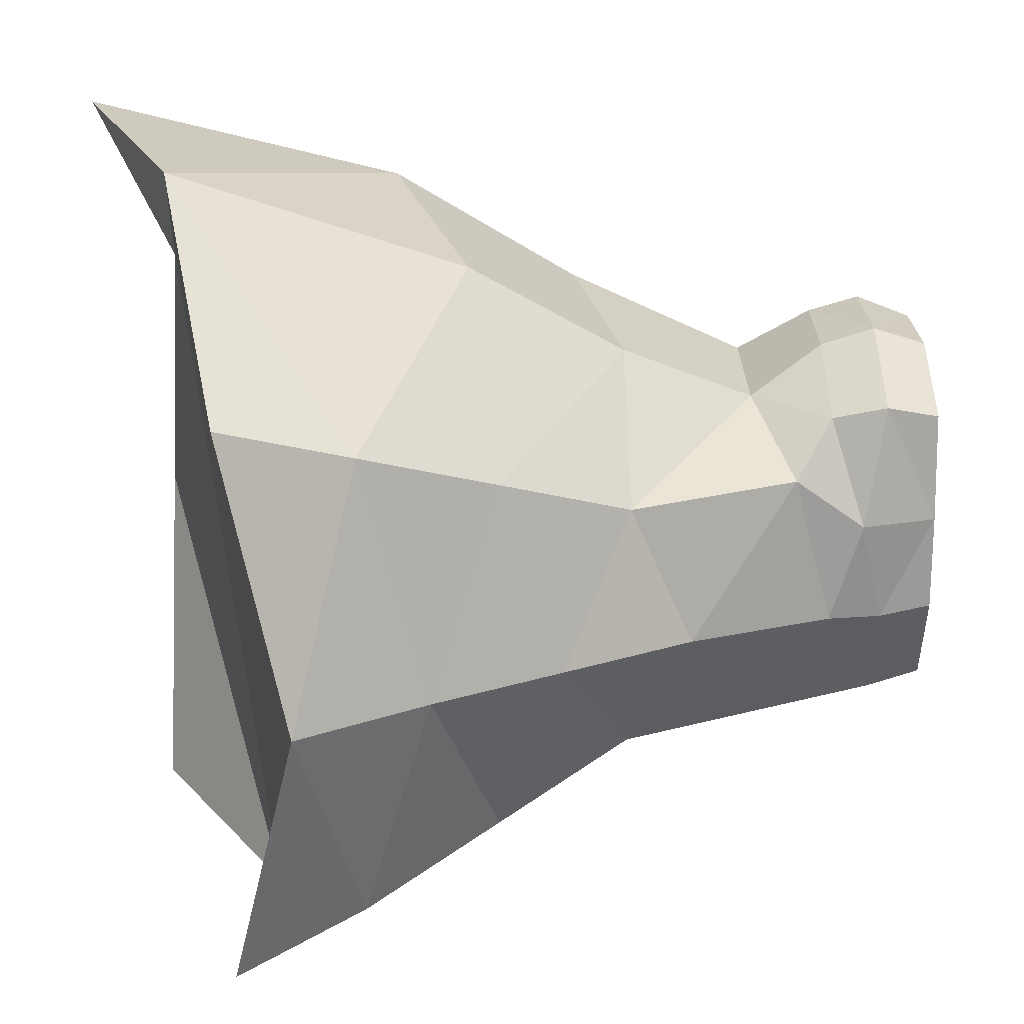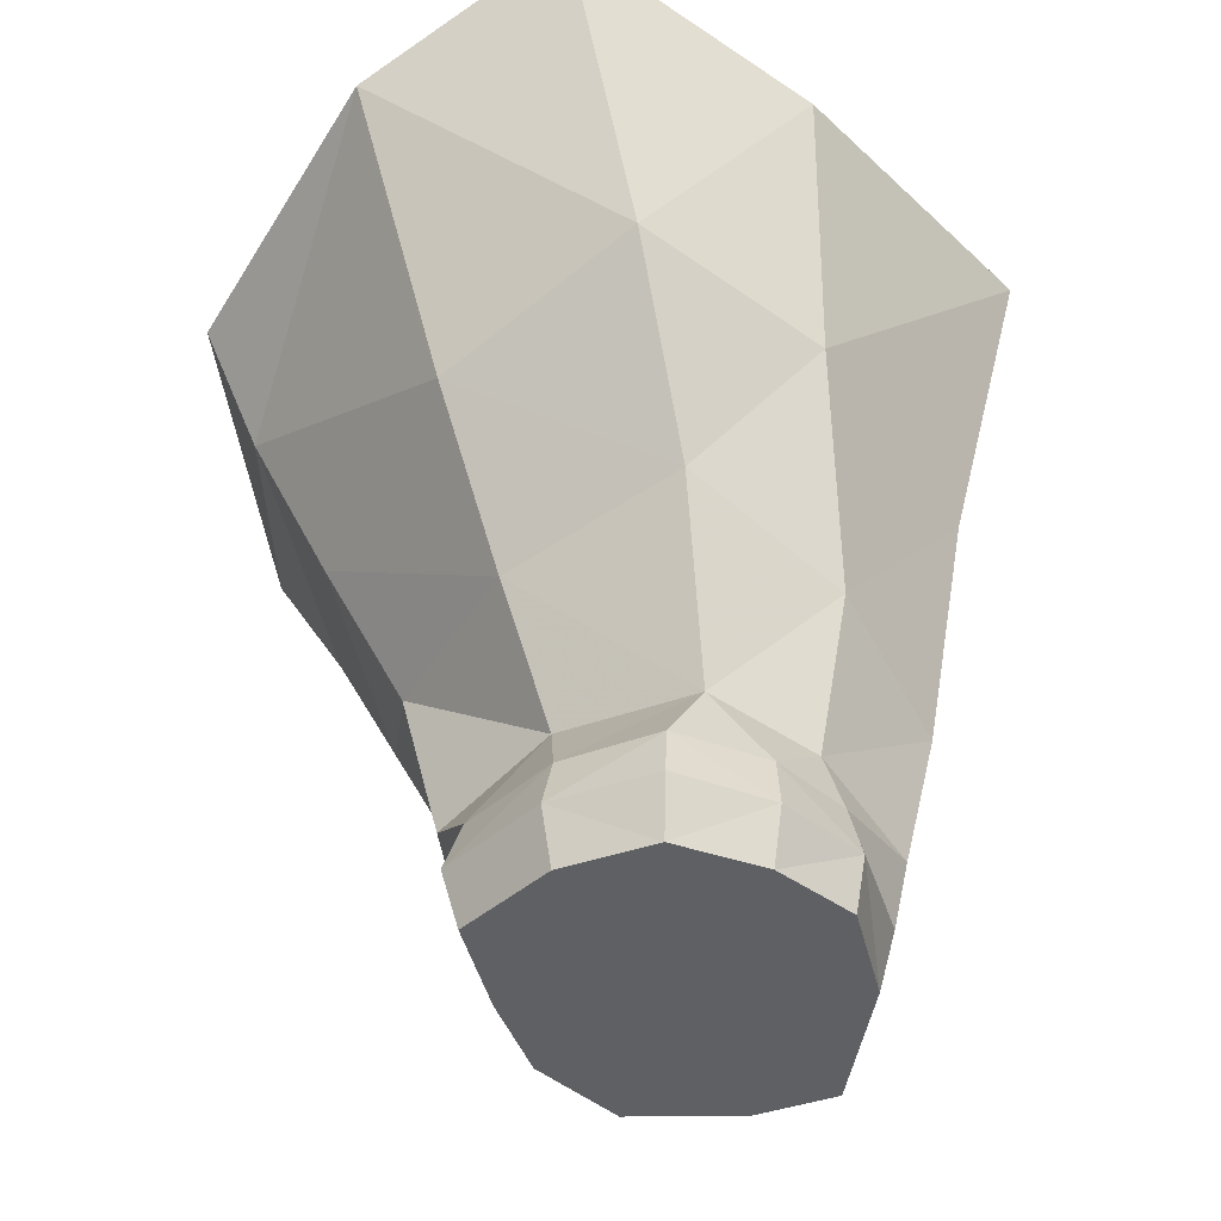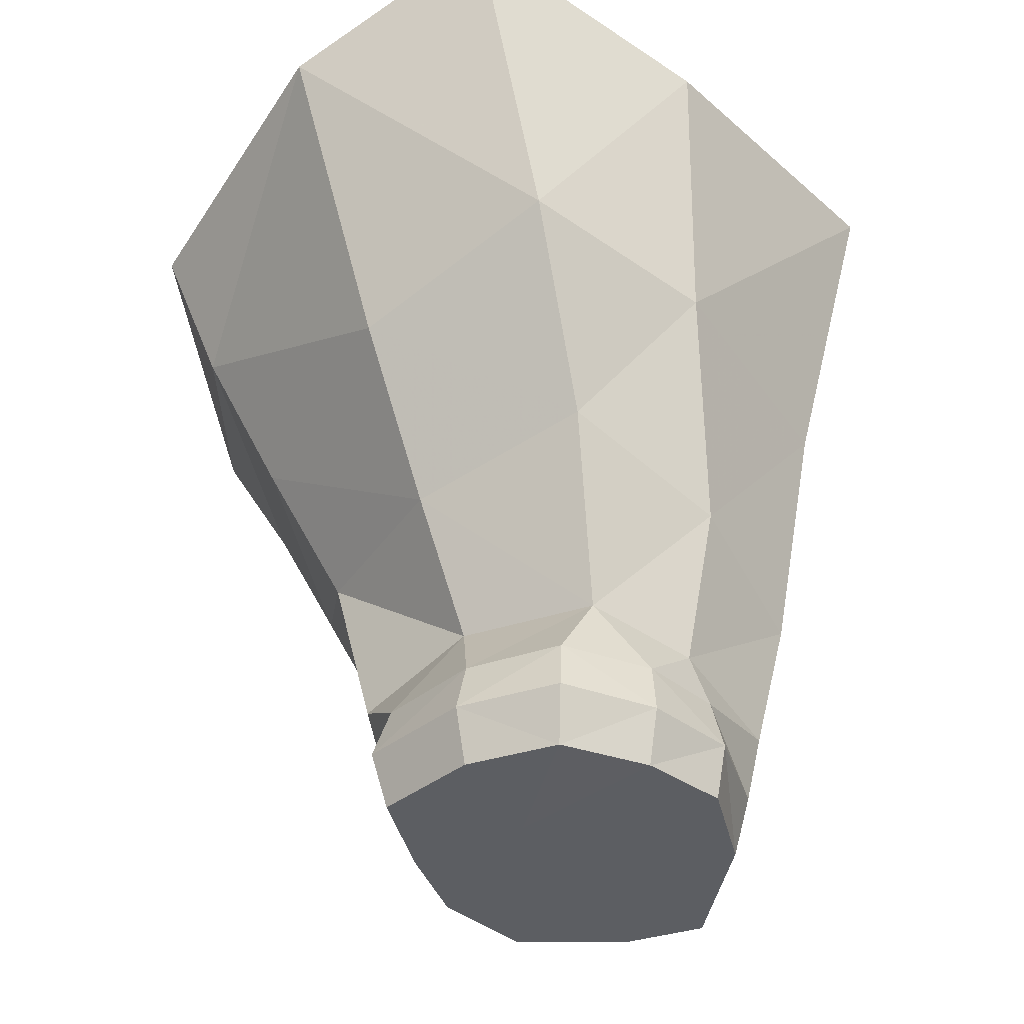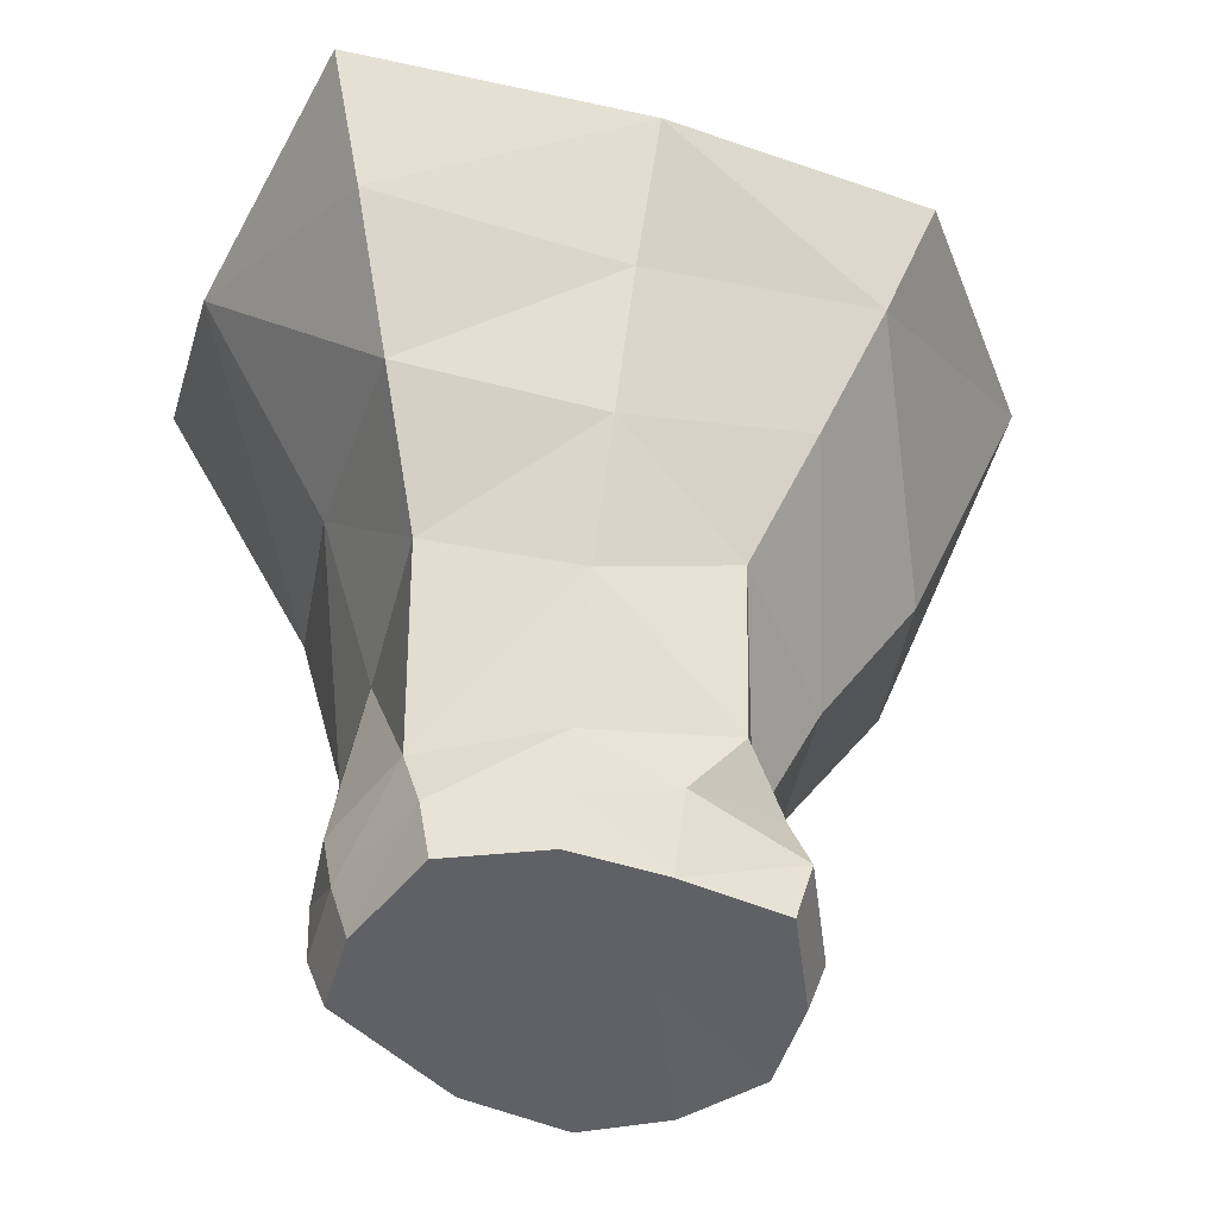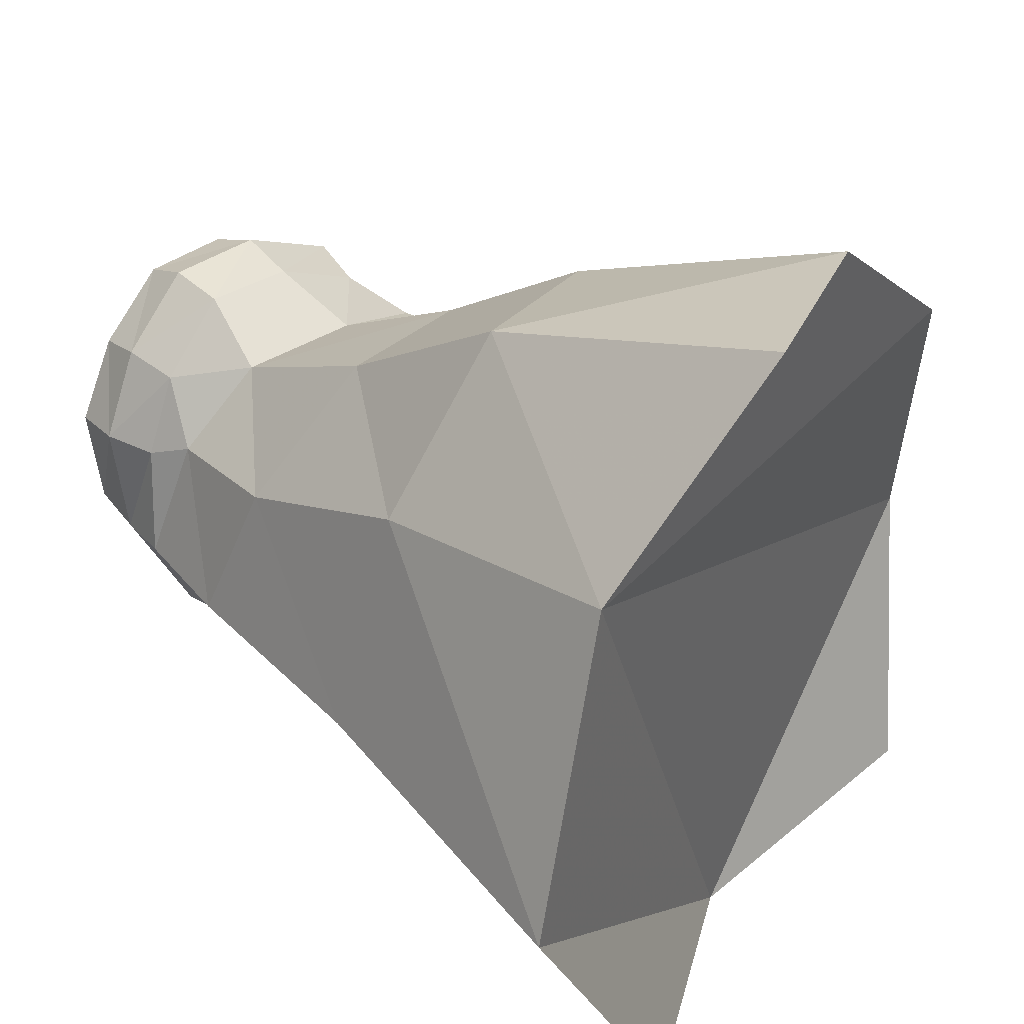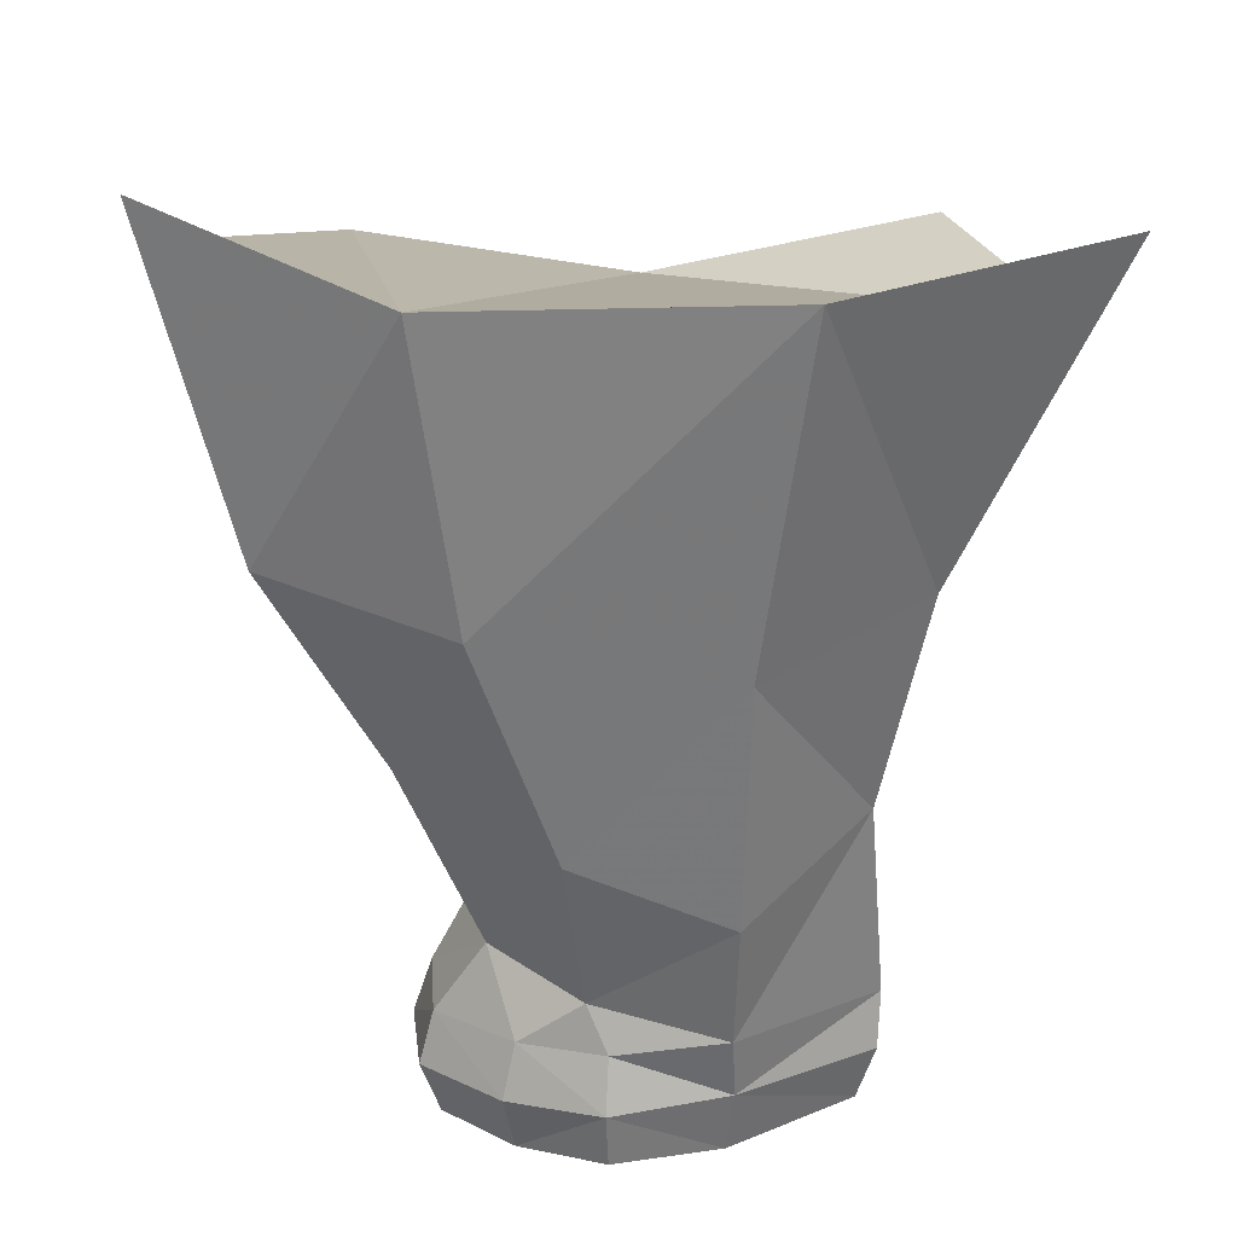
<metadata>
{"format":"obj","ext":"obj","renderer":"f3d","projection":"perspective","resolution":1024,"background":"white","views":[{"elev":22.6,"azim":-91.7,"up":"+Z"},{"elev":-42.5,"azim":21.3,"up":"+Y"},{"elev":-37.7,"azim":20.7,"up":"+Y"},{"elev":-50.4,"azim":-107.0,"up":"+Y"},{"elev":33.5,"azim":133.3,"up":"+Z"},{"elev":21.5,"azim":83.1,"up":"+Y"}]}
</metadata>
<code>
v -0.6408 -0.09784 0.4869
v -0.5559 -0.3676 0.3962
v -0.1477 0.01692 0.8584
v -0.757 -0.237 -0.1138
v -0.642 -0.09784 -0.72
v -0.5305 -0.3676 -0.6292
v -0.6005 -0.508 -0.1165
v 0.2957 0.2108 0.8978
v 0.6311 0.08502 0.4502
v 0.3392 -1.477 -0.4315
v 0.5122 -1.458 -0.1299
v 0.4802 -1.589 -0.119
v 0.3223 -1.589 -0.3955
v -0.1838 -1.477 -0.1278
v -0.08893 -1.476 -0.3416
v -0.07138 -1.589 -0.3149
v -0.1559 -1.589 -0.117
v 0.1511 -1.477 -0.4341
v 0.1499 -1.589 -0.3982
v 0.4683 -0.5019 -0.4842
v 0.7027 -0.5641 -0.1201
v 0.6124 -1.07 -0.1189
v 0.4116 -0.9377 -0.3933
v 0.3646 -0.4445 0.714
v -0.05618 -0.5957 0.6257
v -0.01157 -0.9266 0.4249
v 0.3607 -0.8358 0.4776
v -0.4641 -0.7823 -0.1158
v -0.3662 -0.6504 -0.5196
v -0.2018 -0.9332 -0.41
v -0.3276 -1.056 -0.1152
v 0.4655 0.1383 -0.8251
v -0.05343 -0.1554 -0.8387
v 0.8486 0.1371 -0.1956
v -0.08014 -1.366 -0.3727
v -0.2199 -1.361 -0.1159
v 0.1278 -0.9717 -0.4008
v 0.15 -1.365 -0.4552
v 0.5548 -0.9559 0.1911
v 0.3282 -1.21 0.3105
v 0.4775 -1.268 0.1421
v -0.3099 -0.9252 0.1792
v -0.2158 -1.28 0.2002
v 0.04129 -1.208 0.2991
v 0.07209 -0.5955 -0.5315
v -0.4362 -0.648 0.289
v 0.5959 -0.5058 0.3597
v 0.1291 -1.589 -0.03926
v 0.5469 -1.328 -0.1194
v 0.3211 -1.362 -0.4396
v 0.08739 -1.363 0.3993
v 0.2935 -1.364 0.4097
v 0.3011 -1.474 0.439
v 0.0825 -1.477 0.4368
v 0.08737 -1.589 0.3994
v 0.2826 -1.586 0.3982
v -0.1413 -1.477 0.3345
v -0.1173 -1.589 0.3058
v 0.4499 -1.477 0.2944
v 0.4242 -1.589 0.2696
v 0.5062 -1.364 0.1033
v 0.5341 -1.476 0.112
v -0.2042 -1.428 0.08871
v -0.1484 -1.589 0.08239
v -0.1155 -1.364 0.3037
v 0.435 -1.364 0.268
v 0.5111 -1.589 0.1044
v 0.1082 -1.589 0.1336
f 33 32 34
f 5 33 4
f 9 8 3
f 34 9 33
f 1 4 9
f 1 9 3
f 9 4 33
f 4 5 6
f 10 11 13
f 14 15 16
f 15 18 19
f 20 21 23
f 24 25 27
f 28 29 30
f 31 30 35
f 30 37 35
f 39 27 40
f 26 42 44
f 45 20 23
f 25 46 26
f 47 24 27
f 29 45 30
f 13 12 48
f 27 26 40
f 23 22 49
f 37 23 50
f 18 10 13
f 40 44 51
f 53 54 56
f 54 57 55
f 59 53 56
f 11 49 61
f 63 64 57
f 44 43 65
f 41 40 66
f 50 49 11
f 36 35 15
f 35 38 18
f 38 50 18
f 52 51 54
f 51 65 57
f 66 52 59
f 12 11 62
f 43 63 65
f 2 7 46
f 32 34 20
f 8 3 24
f 7 6 29
f 33 32 20
f 3 2 25
f 9 8 24
f 6 33 29
f 21 47 39
f 41 66 61
f 62 59 60
f 1 4 2
f 42 31 43
f 48 17 16
f 12 67 48
f 22 39 41
f 61 66 62
f 48 68 64
f 21 34 47
f 49 41 61
f 68 55 58
f 68 56 55
f 60 68 67
f 43 36 63
f 46 28 42
f 63 14 64
f 68 60 56
f 68 58 64
f 1 2 3
f 7 4 6
f 11 12 13
f 17 14 16
f 16 15 19
f 21 22 23
f 25 26 27
f 31 28 30
f 6 5 33
f 36 31 35
f 37 38 35
f 41 39 40
f 37 45 23
f 46 42 26
f 39 47 27
f 45 37 30
f 19 13 48
f 26 44 40
f 50 23 49
f 38 37 50
f 19 18 13
f 52 40 51
f 54 55 56
f 57 58 55
f 60 59 56
f 62 11 61
f 64 58 57
f 51 44 65
f 40 52 66
f 10 50 11
f 14 36 15
f 15 35 18
f 50 10 18
f 53 52 54
f 54 51 57
f 52 53 59
f 67 12 62
f 63 57 65
f 7 28 46
f 34 21 20
f 3 25 24
f 28 7 29
f 45 33 20
f 2 46 25
f 47 9 24
f 22 21 39
f 67 62 60
f 4 7 2
f 31 36 43
f 19 48 16
f 49 22 41
f 66 59 62
f 17 48 64
f 68 48 67
f 36 14 63
f 28 31 42
f 14 17 64
f 42 43 44
f 33 45 29
f 34 9 47

</code>
